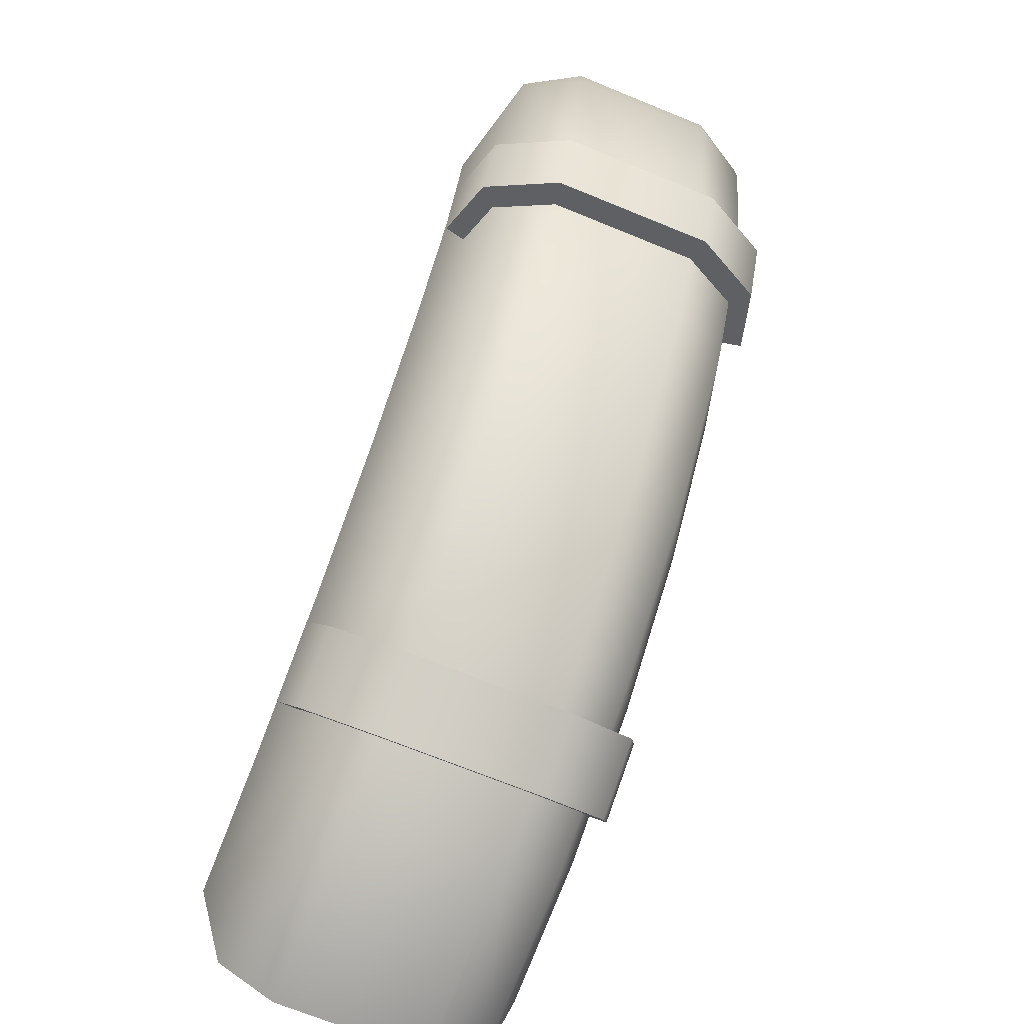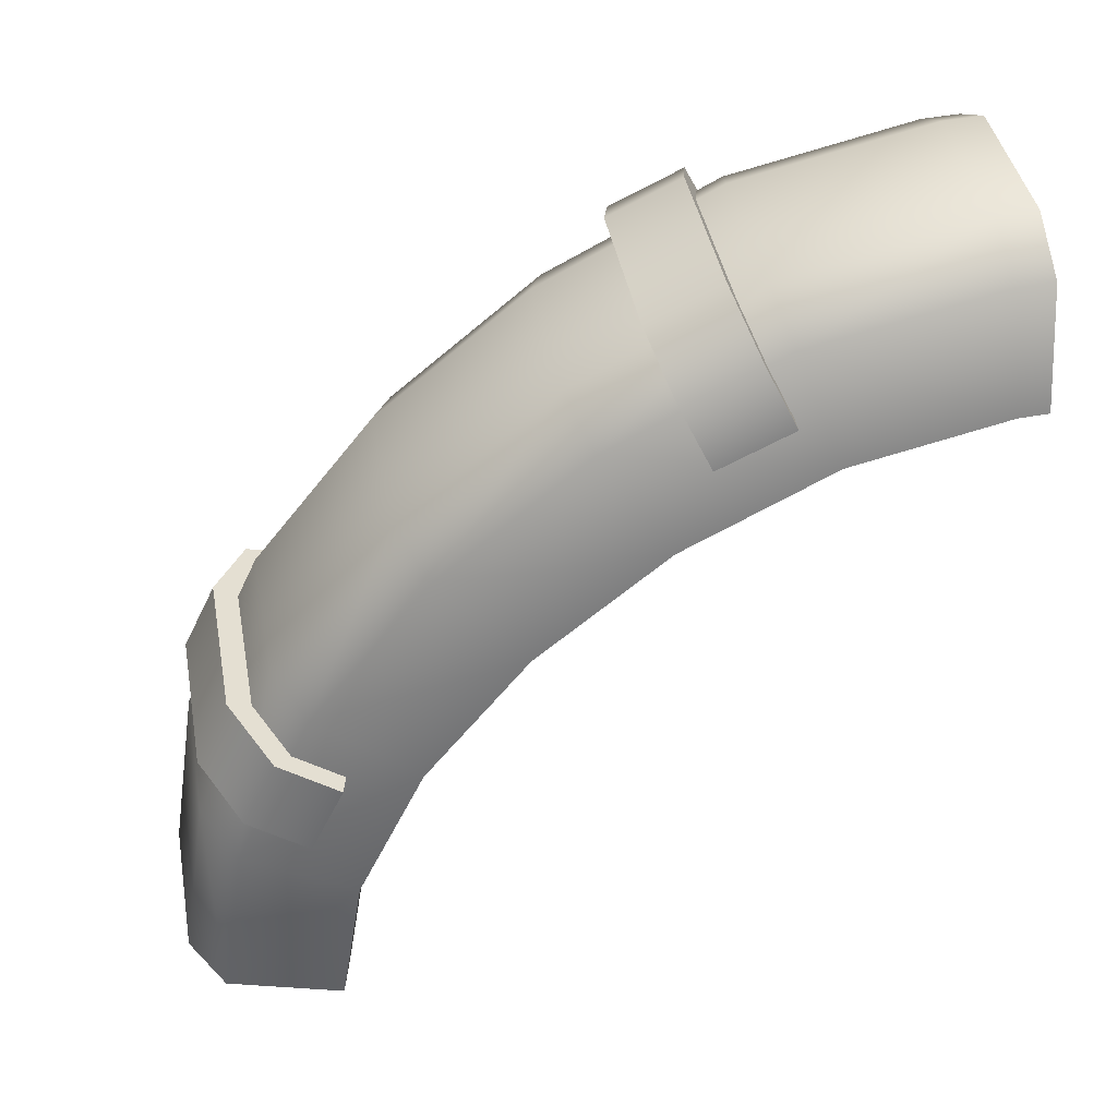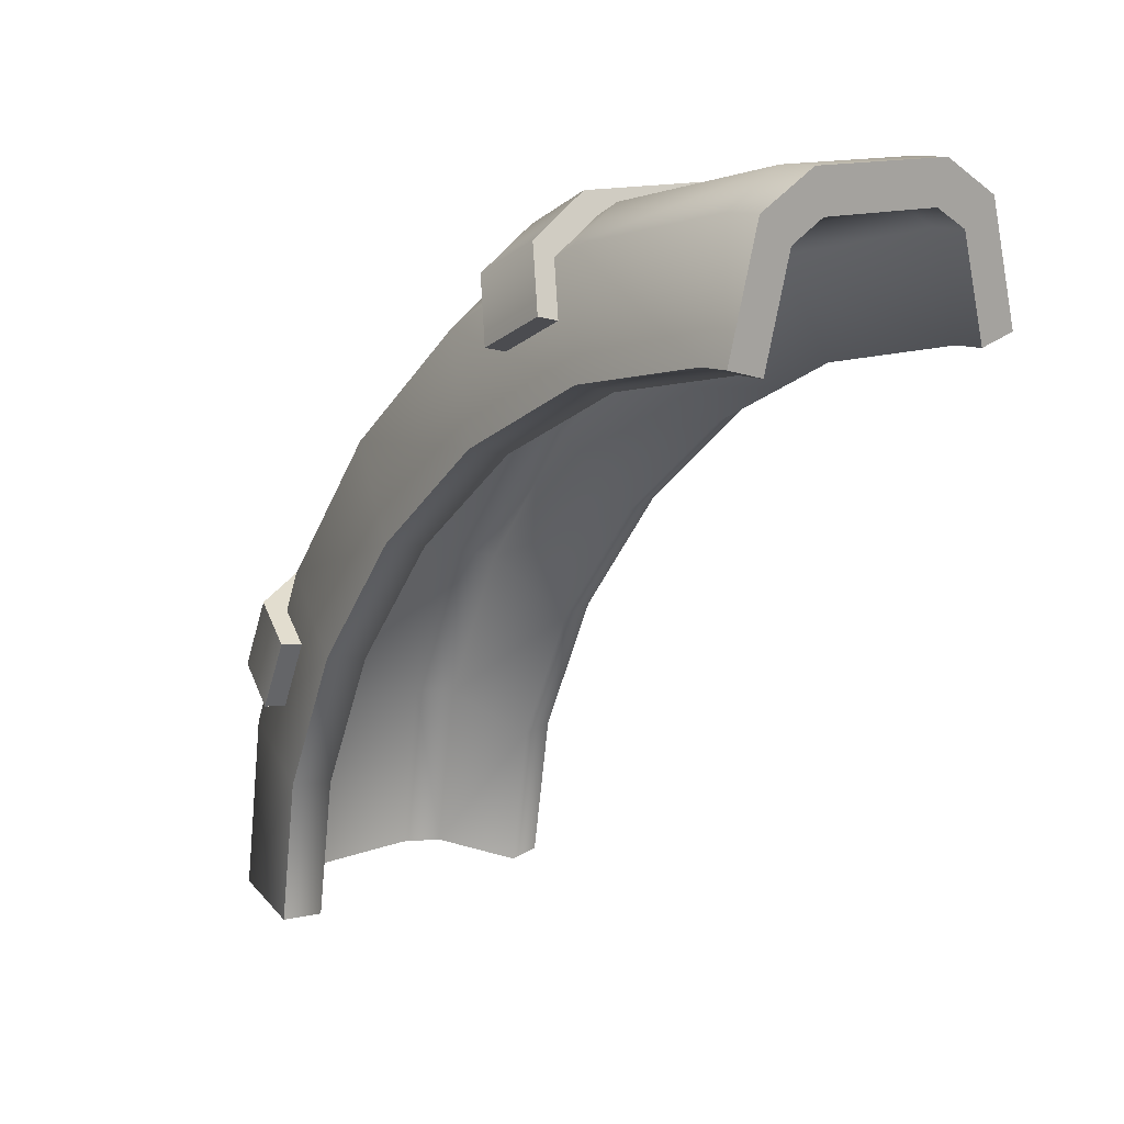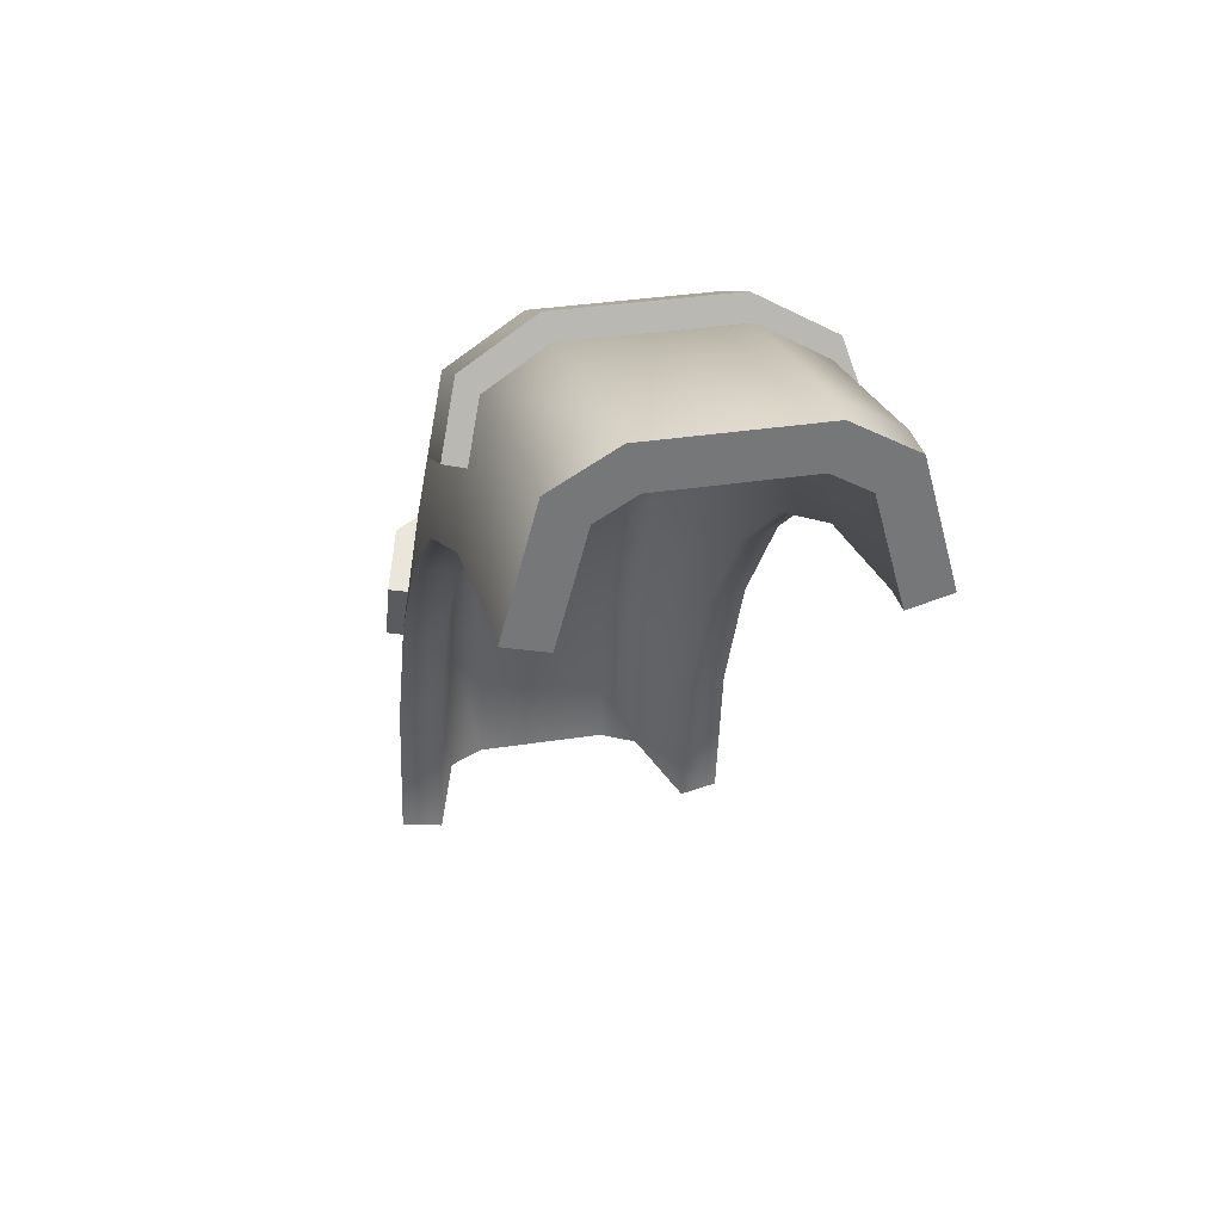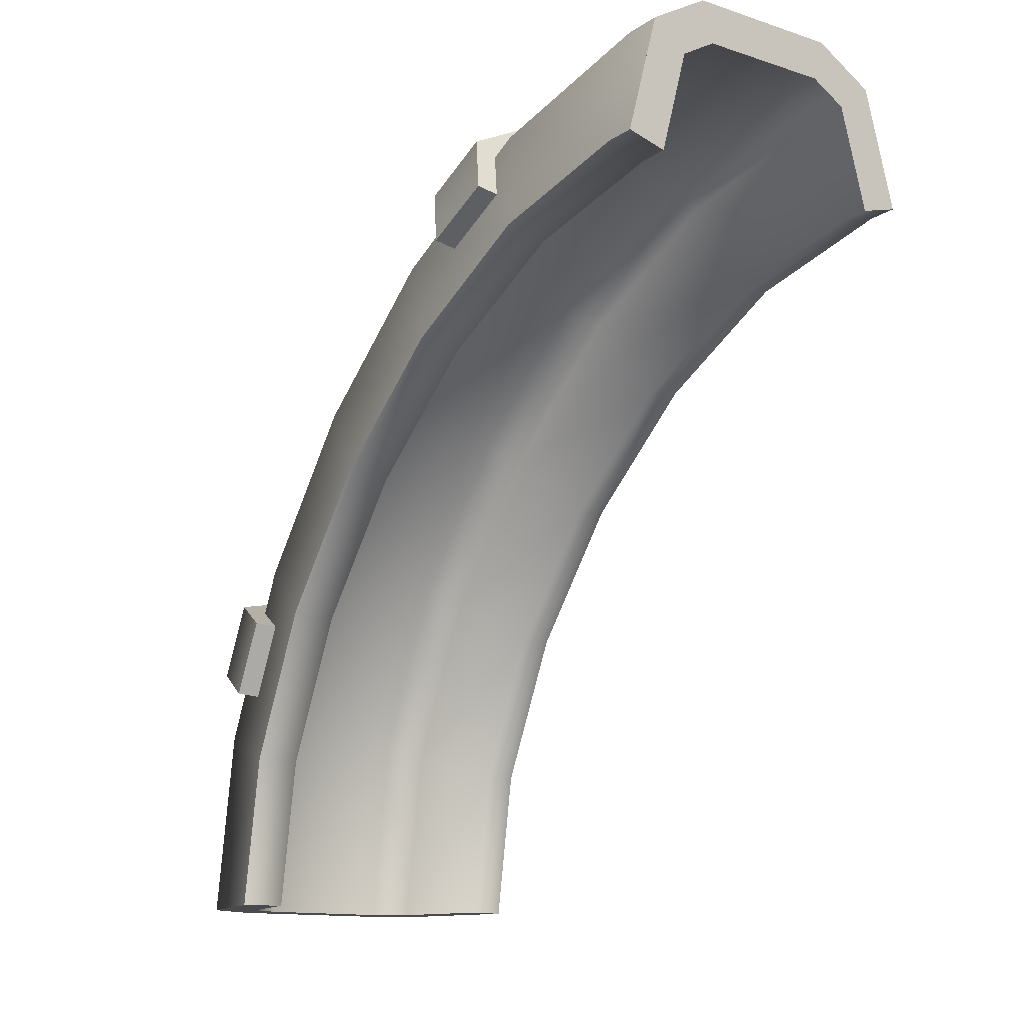
<metadata>
{"format":"obj","ext":"obj","renderer":"f3d","projection":"perspective","resolution":1024,"background":"white","views":[{"elev":-71.3,"azim":-22.1,"up":"+Y"},{"elev":42.3,"azim":79.5,"up":"+Z"},{"elev":13.6,"azim":140.7,"up":"+Z"},{"elev":33.3,"azim":167.9,"up":"+Z"},{"elev":-13.1,"azim":143.6,"up":"+Z"}]}
</metadata>
<code>
g coaster-flume-straight-bend
v -0.1894 0 3.099e-06 1 1 1
v -0.1894 0.07765 0.492 1 1 1
v 0.1894 0 3.099e-06 1 1 1
v 0.1894 0.07767 0.492 1 1 1
v -0.1894 0.2855 0.9455 1 1 1
v 0.1894 0.2855 0.9455 1 1 1
v 0.335 0.08411 2.921e-06 1 1 1
v 0.335 0.158 0.467 1 1 1
v 0.335 0.3572 0.9015 1 1 1
v 0.413 0.375 2.325e-06 1 1 1
v 0.413 0.4357 0.3803 1 1 1
v 0.4129 0.6054 0.7496 1 1 1
v -0.335 0.08411 2.921e-06 1 1 1
v -0.413 0.375 2.325e-06 1 1 1
v -0.335 0.1579 0.467 1 1 1
v -0.413 0.4356 0.3803 1 1 1
v -0.413 0.6053 0.7497 1 1 1
v -0.335 0.3572 0.9016 1 1 1
v 0.3164 0.4009 2.265e-06 1 1 1
v 0.3164 0.4604 0.3726 1 1 1
v 0.3163 0.6274 0.7361 1 1 1
v 0.2492 0.15 2.801e-06 1 1 1
v 0.2492 0.2209 0.4473 1 1 1
v 0.2491 0.4134 0.8671 1 1 1
v 0.1626 0.1 2.861e-06 1 1 1
v 0.1626 0.1731 0.4622 1 1 1
v 0.1625 0.3708 0.8932 1 1 1
v -0.1626 0.1 2.861e-06 1 1 1
v -0.1626 0.1731 0.4622 1 1 1
v -0.1626 0.3707 0.8933 1 1 1
v -0.2492 0.15 2.801e-06 1 1 1
v -0.2492 0.2208 0.4473 1 1 1
v -0.2492 0.4134 0.8672 1 1 1
v -0.3164 0.4009 2.265e-06 1 1 1
v -0.3164 0.4603 0.3726 1 1 1
v -0.3164 0.6274 0.7362 1 1 1
v -0.1894 0.5909 1.34 1 1 1
v 0.1894 0.591 1.34 1 1 1
v -0.1894 0.9726 1.662 1 1 1
v 0.1894 0.9726 1.662 1 1 1
v 0.335 0.6516 1.282 1 1 1
v 0.335 1.02 1.592 1 1 1
v 0.4129 0.8615 1.08 1 1 1
v 0.4129 1.182 1.351 1 1 1
v -0.335 0.6516 1.282 1 1 1
v -0.413 0.8614 1.081 1 1 1
v -0.4131 1.182 1.351 1 1 1
v -0.3351 1.02 1.592 1 1 1
v 0.3163 0.8802 1.063 1 1 1
v 0.3163 1.197 1.329 1 1 1
v 0.2491 0.6992 1.236 1 1 1
v 0.2491 1.056 1.537 1 1 1
v 0.1625 0.6631 1.271 1 1 1
v 0.1625 1.029 1.579 1 1 1
v -0.1626 0.663 1.271 1 1 1
v -0.1626 1.028 1.579 1 1 1
v -0.2492 0.6991 1.236 1 1 1
v -0.2492 1.056 1.538 1 1 1
v -0.3165 0.8801 1.063 1 1 1
v -0.3165 1.197 1.329 1 1 1
v -0.1894 1.416 1.891 1 1 1
v 0.1894 1.416 1.891 1 1 1
v -0.1894 1.903 1.997 1 1 1
v 0.1894 1.903 1.997 1 1 1
v 0.335 1.445 1.812 1 1 1
v 0.335 1.908 1.913 1 1 1
v 0.4129 1.546 1.539 1 1 1
v 0.4129 1.927 1.622 1 1 1
v -0.3351 1.445 1.812 1 1 1
v -0.4131 1.546 1.539 1 1 1
v -0.4131 1.927 1.623 1 1 1
v -0.3351 1.908 1.913 1 1 1
v 0.3163 1.555 1.515 1 1 1
v 0.3163 1.928 1.597 1 1 1
v 0.2491 1.468 1.75 1 1 1
v 0.2491 1.912 1.847 1 1 1
v 0.1625 1.451 1.797 1 1 1
v 0.1625 1.909 1.897 1 1 1
v -0.1626 1.451 1.797 1 1 1
v -0.1626 1.909 1.897 1 1 1
v -0.2492 1.468 1.75 1 1 1
v -0.2492 1.912 1.847 1 1 1
v -0.3165 1.555 1.515 1 1 1
v -0.3165 1.928 1.597 1 1 1
v -0.1894 2 2 1 1 1
v 0.1894 2 2 1 1 1
v 0.335 2 1.916 1 1 1
v 0.413 2 1.625 1 1 1
v -0.335 2 1.916 1 1 1
v -0.413 2 1.625 1 1 1
v 0.3164 2 1.599 1 1 1
v 0.2492 2 1.85 1 1 1
v 0.1626 2 1.9 1 1 1
v -0.1626 2 1.9 1 1 1
v -0.2492 2 1.85 1 1 1
v -0.3164 2 1.599 1 1 1
v -0.1894 0 -7.219e-16 1 1 1
v 0.1894 0 -7.219e-16 1 1 1
v -0.335 0.08411 -7.219e-16 1 1 1
v 0.335 0.08411 -7.219e-16 1 1 1
v -0.1626 0.1 -1.083e-15 1 1 1
v -0.2492 0.15 -7.219e-16 1 1 1
v -0.413 0.375 -7.219e-16 1 1 1
v -0.3164 0.4009 -1.083e-15 1 1 1
v 0.1626 0.1 -1.083e-15 1 1 1
v 0.2492 0.15 -7.219e-16 1 1 1
v 0.413 0.375 -7.219e-16 1 1 1
v 0.3164 0.4009 -1.083e-15 1 1 1
v 0.1894 2 2 1 1 1
v -0.1894 2 2 1 1 1
v 0.335 2 1.916 1 1 1
v -0.335 2 1.916 1 1 1
v 0.1626 2 1.9 1 1 1
v 0.2492 2 1.85 1 1 1
v 0.413 2 1.625 1 1 1
v 0.3164 2 1.599 1 1 1
v -0.1626 2 1.9 1 1 1
v -0.2492 2 1.85 1 1 1
v -0.413 2 1.625 1 1 1
v -0.3164 2 1.599 1 1 1
v 0.4223 0.3307 0.5639 1 1 1
v 0.4223 0.4165 0.7445 1 1 1
v 0.3498 0.3482 0.5555 1 1 1
v 0.3498 0.434 0.7362 1 1 1
v 0.378 0.1812 0.6349 1 1 1
v 0.378 0.2671 0.8155 1 1 1
v 0.2028 0.1757 0.8589 1 1 1
v 0.2028 0.08984 0.6783 1 1 1
v -0.2027 0.1756 0.859 1 1 1
v -0.2027 0.08981 0.6783 1 1 1
v -0.378 0.267 0.8156 1 1 1
v -0.378 0.1812 0.6349 1 1 1
v -0.4223 0.3306 0.5639 1 1 1
v -0.4223 0.4164 0.7446 1 1 1
v -0.3499 0.3482 0.5556 1 1 1
v -0.3499 0.434 0.7362 1 1 1
v -0.1827 0.1576 0.6461 1 1 1
v -0.3136 0.2258 0.6137 1 1 1
v 0.1827 0.1576 0.6461 1 1 1
v 0.3136 0.2259 0.6137 1 1 1
v 0.3136 0.3117 0.7943 1 1 1
v 0.1827 0.2434 0.8268 1 1 1
v -0.1827 0.2434 0.8268 1 1 1
v -0.3136 0.3116 0.7943 1 1 1
v 0.4222 1.256 1.583 1 1 1
v 0.4222 1.436 1.669 1 1 1
v 0.3498 1.264 1.566 1 1 1
v 0.3498 1.444 1.652 1 1 1
v 0.378 1.185 1.733 1 1 1
v 0.378 1.365 1.819 1 1 1
v 0.2028 1.322 1.91 1 1 1
v 0.2028 1.141 1.824 1 1 1
v -0.2027 1.322 1.91 1 1 1
v -0.2027 1.141 1.824 1 1 1
v -0.378 1.365 1.819 1 1 1
v -0.378 1.184 1.733 1 1 1
v -0.4224 1.255 1.584 1 1 1
v -0.4224 1.436 1.669 1 1 1
v -0.3499 1.264 1.566 1 1 1
v -0.3499 1.444 1.652 1 1 1
v -0.1827 1.173 1.757 1 1 1
v -0.3136 1.206 1.688 1 1 1
v 0.1826 1.173 1.757 1 1 1
v 0.3135 1.206 1.688 1 1 1
v 0.3135 1.386 1.774 1 1 1
v 0.1826 1.354 1.842 1 1 1
v -0.1827 1.354 1.842 1 1 1
v -0.3136 1.386 1.774 1 1 1
f 3 2 1
f 2 3 4
f 4 5 2
f 5 4 6
f 7 4 3
f 4 7 8
f 8 6 4
f 6 8 9
f 11 7 10
f 7 11 8
f 12 8 11
f 8 12 9
f 15 14 13
f 14 15 16
f 15 17 16
f 17 15 18
f 1 15 13
f 15 1 2
f 2 18 15
f 18 2 5
f 19 11 10
f 11 19 20
f 20 12 11
f 12 20 21
f 22 20 19
f 20 22 23
f 23 21 20
f 21 23 24
f 25 23 22
f 23 25 26
f 26 24 23
f 24 26 27
f 28 26 25
f 26 28 29
f 29 27 26
f 27 29 30
f 31 29 28
f 29 31 32
f 32 30 29
f 30 32 33
f 35 31 34
f 31 35 32
f 36 32 35
f 32 36 33
f 14 35 34
f 35 14 16
f 16 36 35
f 36 16 17
f 6 37 5
f 37 6 38
f 38 39 37
f 39 38 40
f 9 38 6
f 38 9 41
f 41 40 38
f 40 41 42
f 43 9 12
f 9 43 41
f 44 41 43
f 41 44 42
f 45 17 18
f 17 45 46
f 45 47 46
f 47 45 48
f 5 45 18
f 45 5 37
f 37 48 45
f 48 37 39
f 21 43 12
f 43 21 49
f 49 44 43
f 44 49 50
f 24 49 21
f 49 24 51
f 51 50 49
f 50 51 52
f 27 51 24
f 51 27 53
f 53 52 51
f 52 53 54
f 30 53 27
f 53 30 55
f 55 54 53
f 54 55 56
f 33 55 30
f 55 33 57
f 57 56 55
f 56 57 58
f 59 33 36
f 33 59 57
f 60 57 59
f 57 60 58
f 17 59 36
f 59 17 46
f 46 60 59
f 60 46 47
f 40 61 39
f 61 40 62
f 62 63 61
f 63 62 64
f 42 62 40
f 62 42 65
f 65 64 62
f 64 65 66
f 67 42 44
f 42 67 65
f 68 65 67
f 65 68 66
f 69 47 48
f 47 69 70
f 69 71 70
f 71 69 72
f 39 69 48
f 69 39 61
f 61 72 69
f 72 61 63
f 50 67 44
f 67 50 73
f 73 68 67
f 68 73 74
f 52 73 50
f 73 52 75
f 75 74 73
f 74 75 76
f 54 75 52
f 75 54 77
f 77 76 75
f 76 77 78
f 56 77 54
f 77 56 79
f 79 78 77
f 78 79 80
f 58 79 56
f 79 58 81
f 81 80 79
f 80 81 82
f 83 58 60
f 58 83 81
f 84 81 83
f 81 84 82
f 47 83 60
f 83 47 70
f 70 84 83
f 84 70 71
f 64 85 63
f 85 64 86
f 86 85 85
f 85 86 86
f 66 86 64
f 86 66 87
f 87 86 86
f 86 87 87
f 88 66 68
f 66 88 87
f 88 87 88
f 87 88 87
f 89 71 72
f 71 89 90
f 89 90 90
f 90 89 89
f 63 89 72
f 89 63 85
f 85 89 89
f 89 85 85
f 74 88 68
f 88 74 91
f 91 88 88
f 88 91 91
f 76 91 74
f 91 76 92
f 92 91 91
f 91 92 92
f 78 92 76
f 92 78 93
f 93 92 92
f 92 93 93
f 80 93 78
f 93 80 94
f 94 93 93
f 93 94 94
f 82 94 80
f 94 82 95
f 95 94 94
f 94 95 95
f 96 82 84
f 82 96 95
f 96 95 96
f 95 96 95
f 71 96 84
f 96 71 90
f 90 96 96
f 96 90 90
f 99 98 97
f 98 99 100
f 100 99 101
f 101 99 102
f 102 99 103
f 102 103 104
f 105 100 101
f 106 100 105
f 100 106 107
f 107 106 108
f 111 110 109
f 110 111 112
f 112 111 113
f 113 111 114
f 114 111 115
f 114 115 116
f 117 112 113
f 118 112 117
f 112 118 119
f 119 118 120
f 123 122 121
f 122 123 124
f 122 125 121
f 125 122 126
f 127 125 126
f 125 127 128
f 129 128 127
f 128 129 130
f 131 130 129
f 130 131 132
f 131 133 132
f 133 131 134
f 133 136 135
f 136 133 134
f 132 128 130
f 128 132 137
f 137 132 138
f 138 132 133
f 138 133 135
f 139 128 137
f 128 139 125
f 125 139 140
f 125 140 121
f 121 140 123
f 141 122 124
f 141 126 122
f 142 126 141
f 142 127 126
f 127 142 143
f 131 127 143
f 127 131 129
f 131 143 144
f 131 144 134
f 134 144 136
f 147 146 145
f 146 147 148
f 146 149 145
f 149 146 150
f 151 149 150
f 149 151 152
f 153 152 151
f 152 153 154
f 155 154 153
f 154 155 156
f 155 157 156
f 157 155 158
f 157 160 159
f 160 157 158
f 156 152 154
f 152 156 161
f 161 156 162
f 162 156 157
f 162 157 159
f 163 152 161
f 152 163 149
f 149 163 164
f 149 164 145
f 145 164 147
f 165 146 148
f 165 150 146
f 166 150 165
f 166 151 150
f 151 166 167
f 155 151 167
f 151 155 153
f 155 167 168
f 155 168 158
f 158 168 160
g coaster-flume-straight-bend
f 3 2 1
f 2 3 4
f 4 5 2
f 5 4 6
f 7 4 3
f 4 7 8
f 8 6 4
f 6 8 9
f 11 7 10
f 7 11 8
f 12 8 11
f 8 12 9
f 15 14 13
f 14 15 16
f 15 17 16
f 17 15 18
f 1 15 13
f 15 1 2
f 2 18 15
f 18 2 5
f 19 11 10
f 11 19 20
f 20 12 11
f 12 20 21
f 22 20 19
f 20 22 23
f 23 21 20
f 21 23 24
f 25 23 22
f 23 25 26
f 26 24 23
f 24 26 27
f 28 26 25
f 26 28 29
f 29 27 26
f 27 29 30
f 31 29 28
f 29 31 32
f 32 30 29
f 30 32 33
f 35 31 34
f 31 35 32
f 36 32 35
f 32 36 33
f 14 35 34
f 35 14 16
f 16 36 35
f 36 16 17
f 6 37 5
f 37 6 38
f 38 39 37
f 39 38 40
f 9 38 6
f 38 9 41
f 41 40 38
f 40 41 42
f 43 9 12
f 9 43 41
f 44 41 43
f 41 44 42
f 45 17 18
f 17 45 46
f 45 47 46
f 47 45 48
f 5 45 18
f 45 5 37
f 37 48 45
f 48 37 39
f 21 43 12
f 43 21 49
f 49 44 43
f 44 49 50
f 24 49 21
f 49 24 51
f 51 50 49
f 50 51 52
f 27 51 24
f 51 27 53
f 53 52 51
f 52 53 54
f 30 53 27
f 53 30 55
f 55 54 53
f 54 55 56
f 33 55 30
f 55 33 57
f 57 56 55
f 56 57 58
f 59 33 36
f 33 59 57
f 60 57 59
f 57 60 58
f 17 59 36
f 59 17 46
f 46 60 59
f 60 46 47
f 40 61 39
f 61 40 62
f 62 63 61
f 63 62 64
f 42 62 40
f 62 42 65
f 65 64 62
f 64 65 66
f 67 42 44
f 42 67 65
f 68 65 67
f 65 68 66
f 69 47 48
f 47 69 70
f 69 71 70
f 71 69 72
f 39 69 48
f 69 39 61
f 61 72 69
f 72 61 63
f 50 67 44
f 67 50 73
f 73 68 67
f 68 73 74
f 52 73 50
f 73 52 75
f 75 74 73
f 74 75 76
f 54 75 52
f 75 54 77
f 77 76 75
f 76 77 78
f 56 77 54
f 77 56 79
f 79 78 77
f 78 79 80
f 58 79 56
f 79 58 81
f 81 80 79
f 80 81 82
f 83 58 60
f 58 83 81
f 84 81 83
f 81 84 82
f 47 83 60
f 83 47 70
f 70 84 83
f 84 70 71
f 64 85 63
f 85 64 86
f 86 85 85
f 85 86 86
f 66 86 64
f 86 66 87
f 87 86 86
f 86 87 87
f 88 66 68
f 66 88 87
f 88 87 88
f 87 88 87
f 89 71 72
f 71 89 90
f 89 90 90
f 90 89 89
f 63 89 72
f 89 63 85
f 85 89 89
f 89 85 85
f 74 88 68
f 88 74 91
f 91 88 88
f 88 91 91
f 76 91 74
f 91 76 92
f 92 91 91
f 91 92 92
f 78 92 76
f 92 78 93
f 93 92 92
f 92 93 93
f 80 93 78
f 93 80 94
f 94 93 93
f 93 94 94
f 82 94 80
f 94 82 95
f 95 94 94
f 94 95 95
f 96 82 84
f 82 96 95
f 96 95 96
f 95 96 95
f 71 96 84
f 96 71 90
f 90 96 96
f 96 90 90
f 99 98 97
f 98 99 100
f 100 99 101
f 101 99 102
f 102 99 103
f 102 103 104
f 105 100 101
f 106 100 105
f 100 106 107
f 107 106 108
f 111 110 109
f 110 111 112
f 112 111 113
f 113 111 114
f 114 111 115
f 114 115 116
f 117 112 113
f 118 112 117
f 112 118 119
f 119 118 120
f 123 122 121
f 122 123 124
f 122 125 121
f 125 122 126
f 127 125 126
f 125 127 128
f 129 128 127
f 128 129 130
f 131 130 129
f 130 131 132
f 131 133 132
f 133 131 134
f 133 136 135
f 136 133 134
f 132 128 130
f 128 132 137
f 137 132 138
f 138 132 133
f 138 133 135
f 139 128 137
f 128 139 125
f 125 139 140
f 125 140 121
f 121 140 123
f 141 122 124
f 141 126 122
f 142 126 141
f 142 127 126
f 127 142 143
f 131 127 143
f 127 131 129
f 131 143 144
f 131 144 134
f 134 144 136
f 147 146 145
f 146 147 148
f 146 149 145
f 149 146 150
f 151 149 150
f 149 151 152
f 153 152 151
f 152 153 154
f 155 154 153
f 154 155 156
f 155 157 156
f 157 155 158
f 157 160 159
f 160 157 158
f 156 152 154
f 152 156 161
f 161 156 162
f 162 156 157
f 162 157 159
f 163 152 161
f 152 163 149
f 149 163 164
f 149 164 145
f 145 164 147
f 165 146 148
f 165 150 146
f 166 150 165
f 166 151 150
f 151 166 167
f 155 151 167
f 151 155 153
f 155 167 168
f 155 168 158
f 158 168 160

</code>
